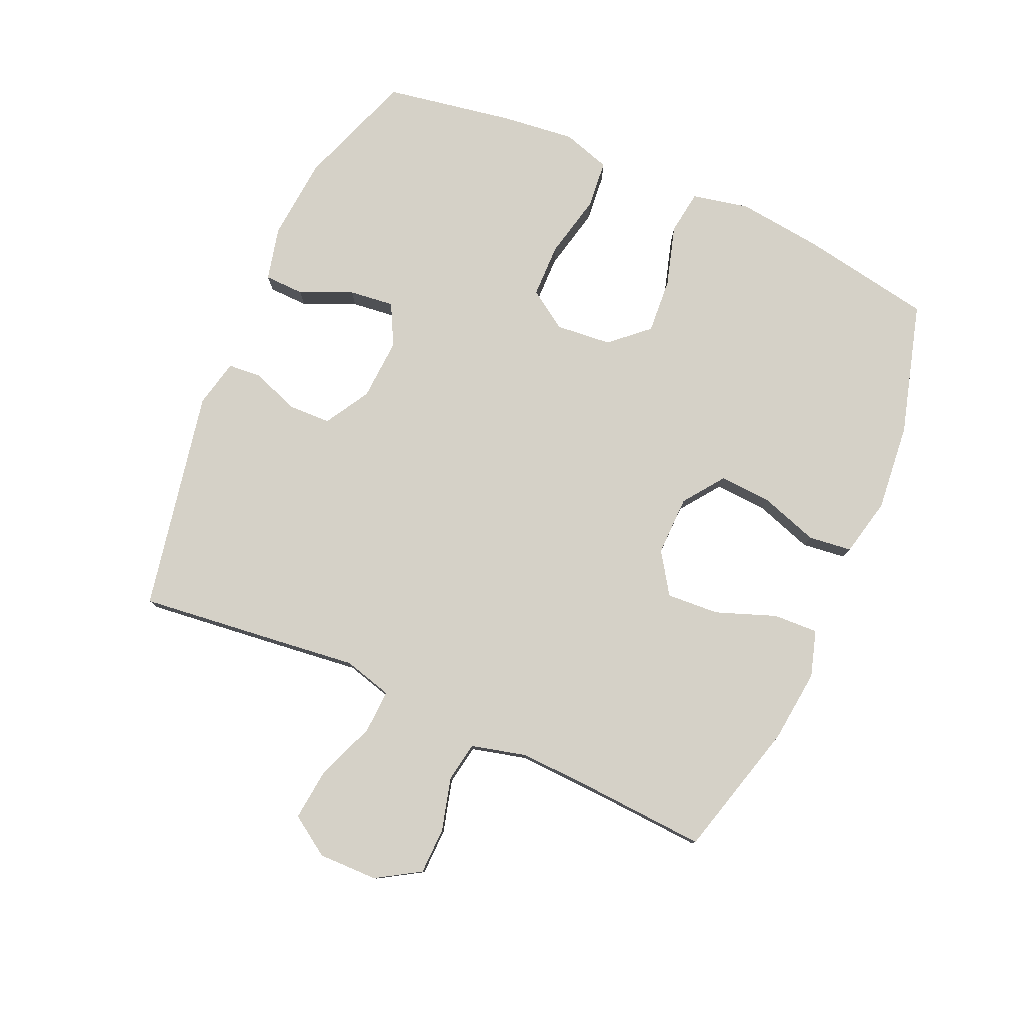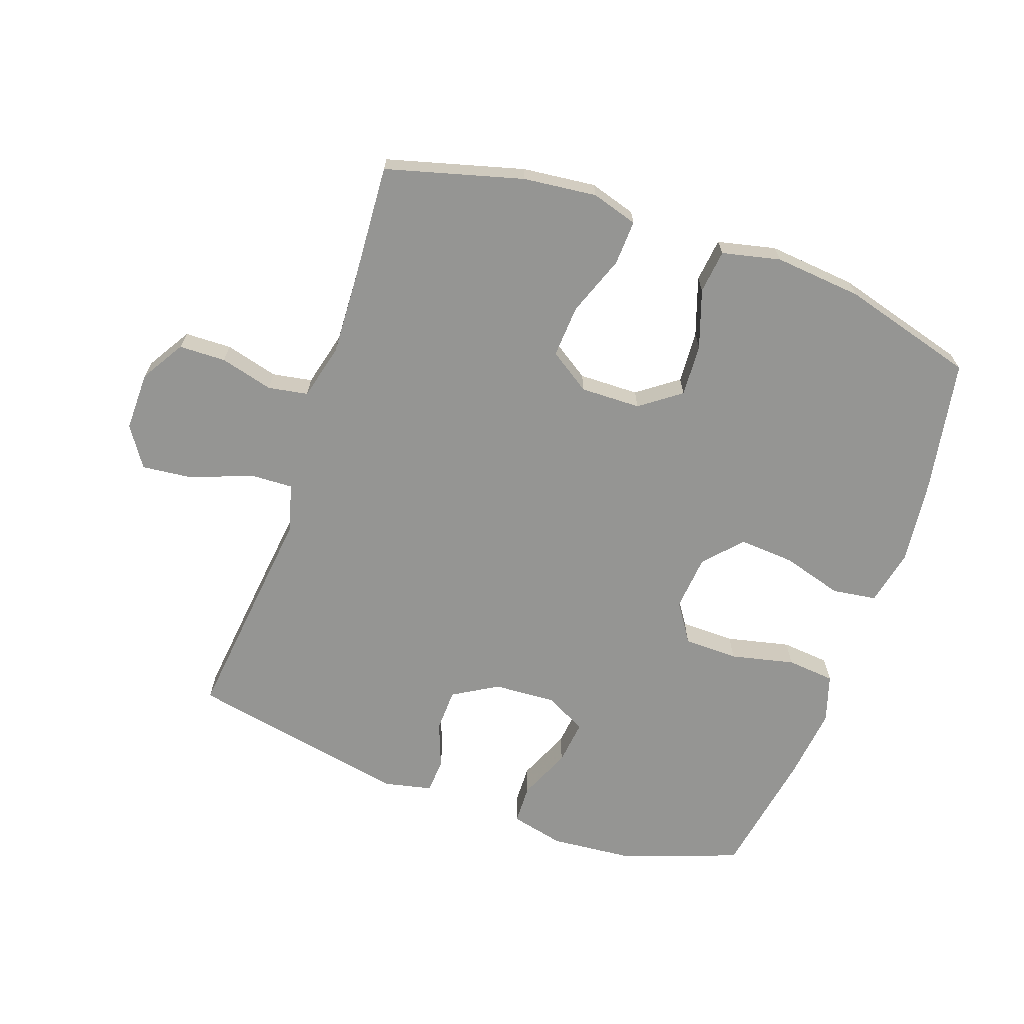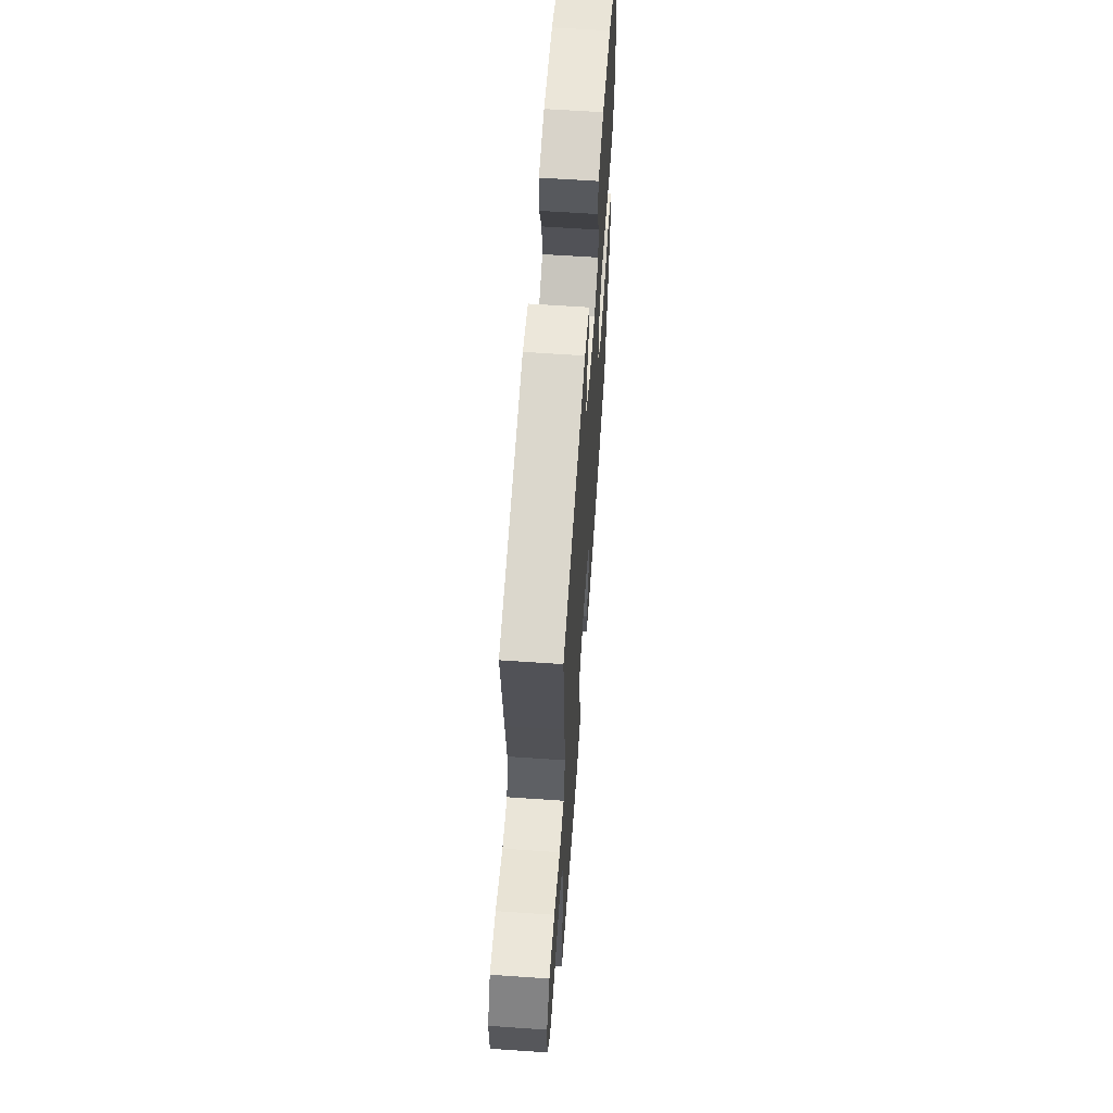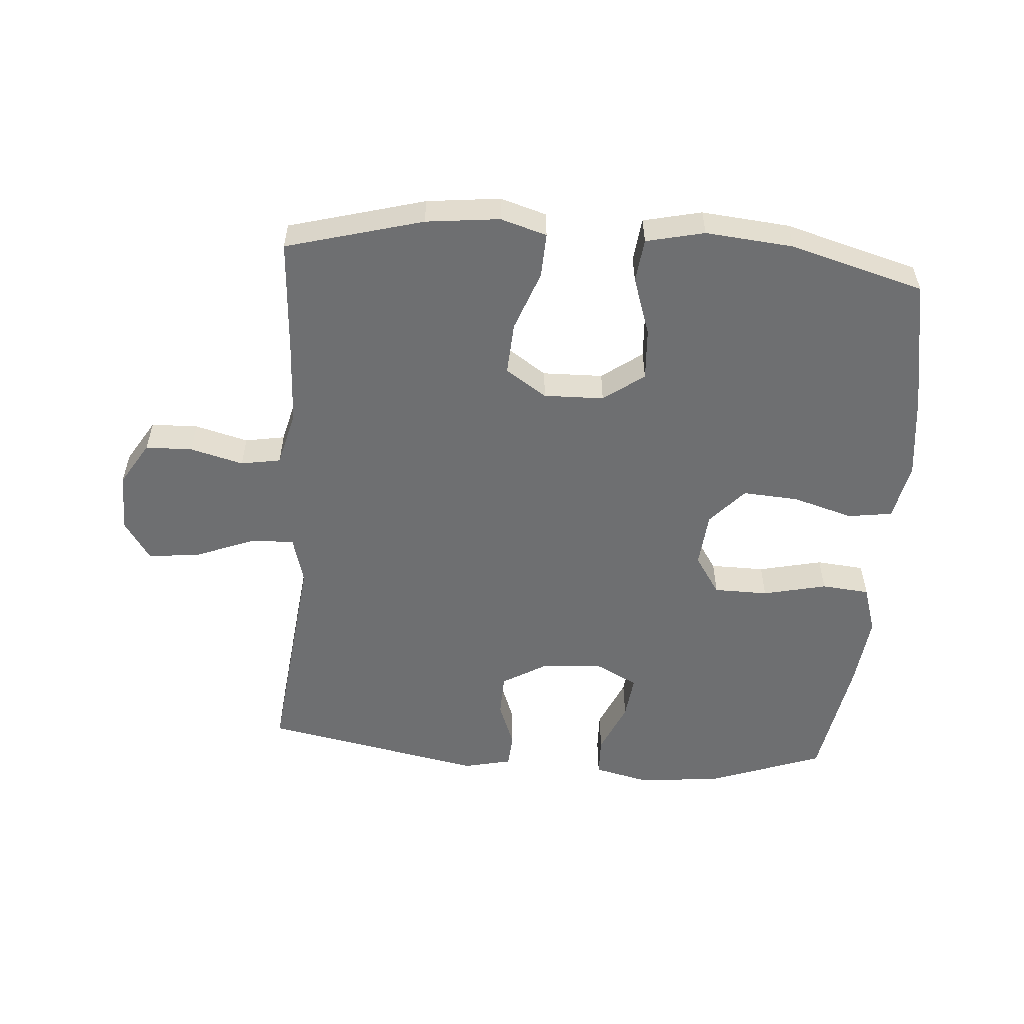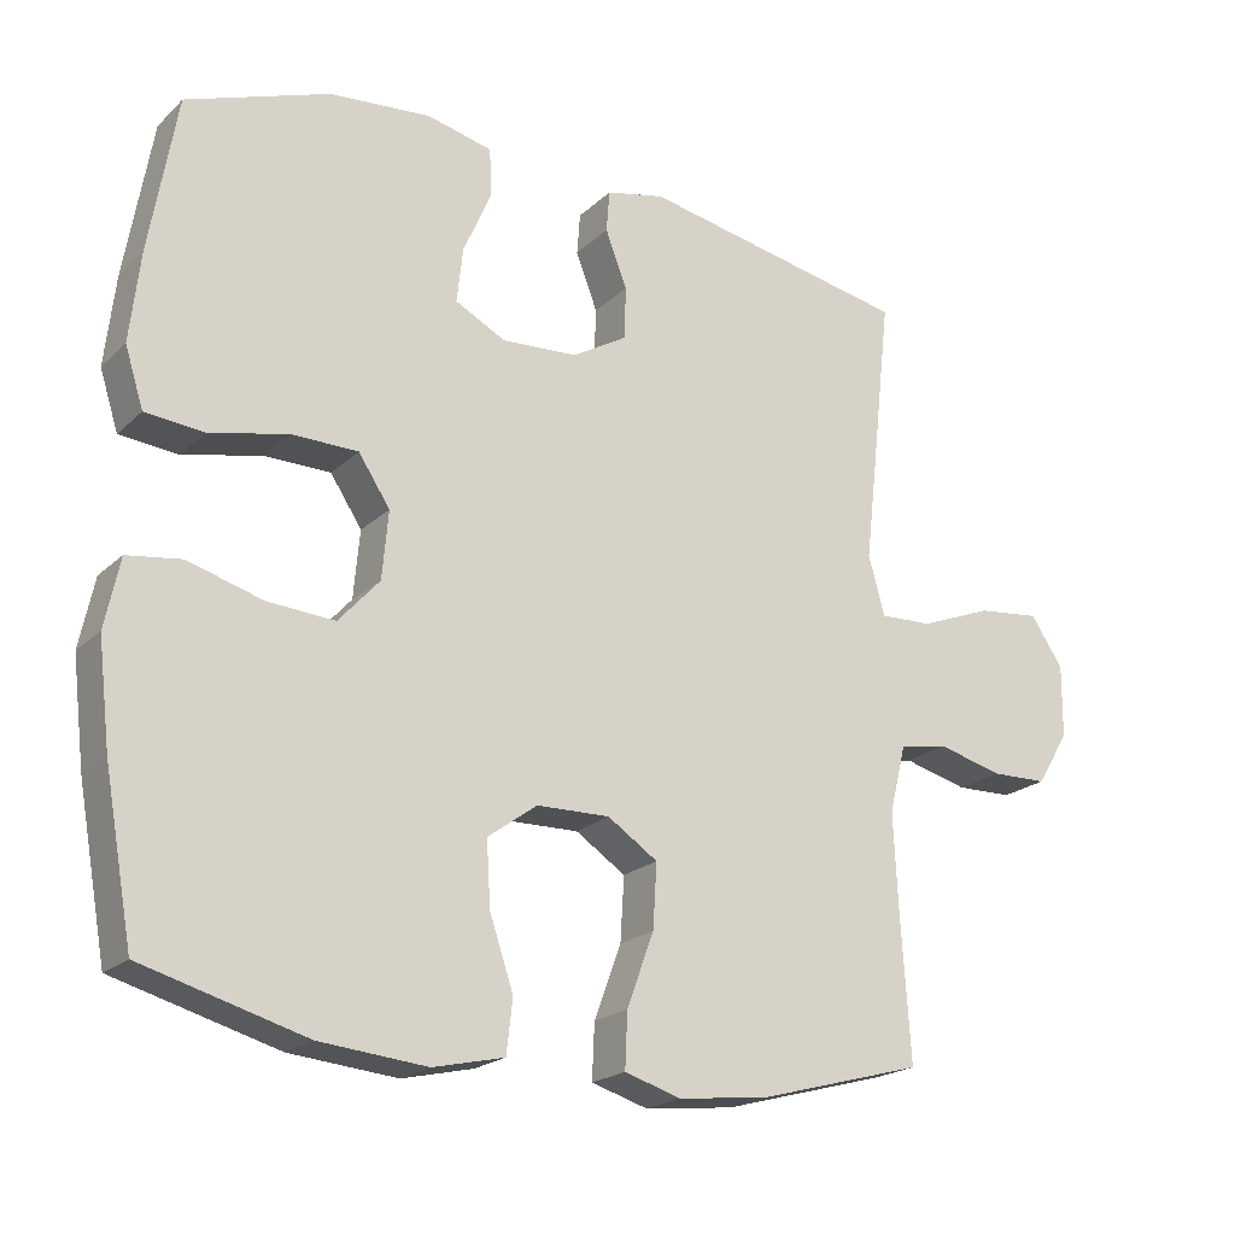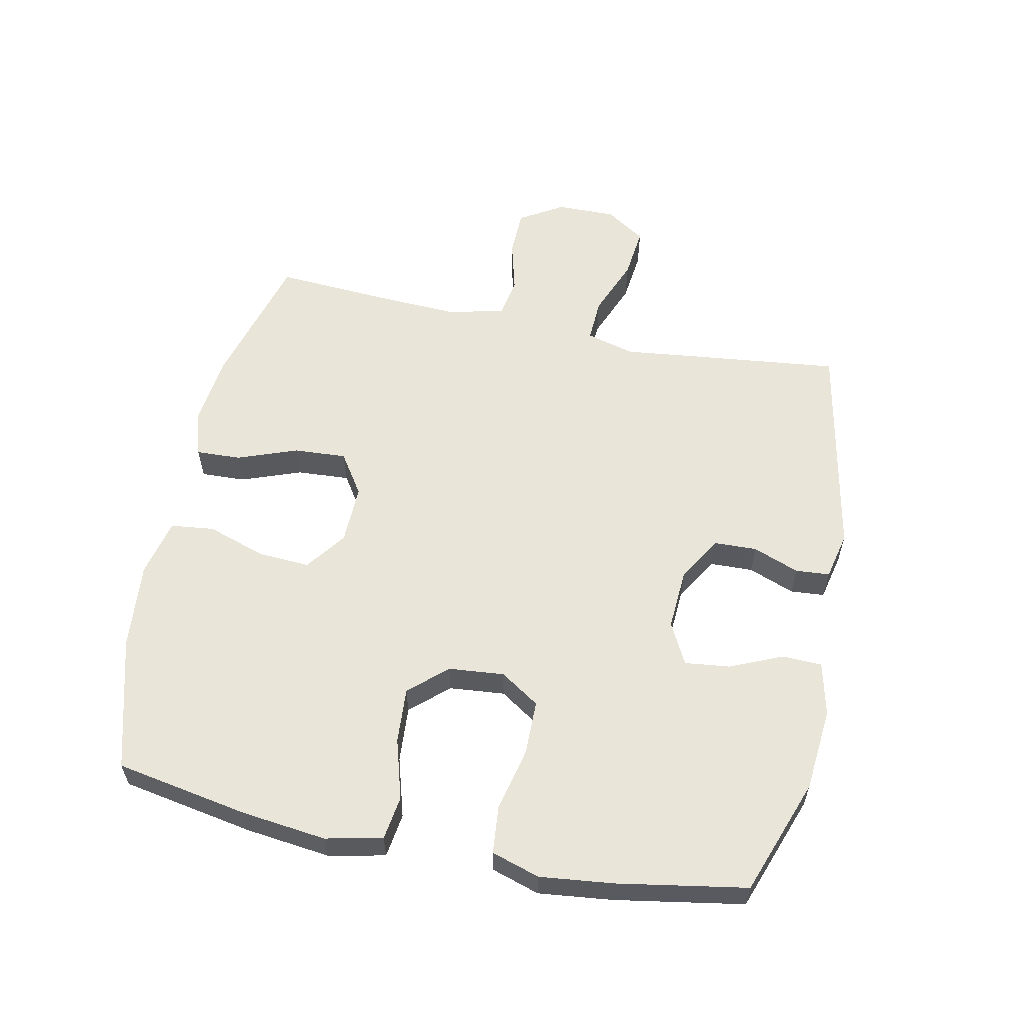
<metadata>
{"format":"obj","ext":"obj","renderer":"f3d","projection":"perspective","resolution":1024,"background":"white","views":[{"elev":78.9,"azim":113.7,"up":"+Y"},{"elev":-67.3,"azim":160.6,"up":"+Y"},{"elev":62.1,"azim":94.0,"up":"+Z"},{"elev":-54.5,"azim":175.7,"up":"+Y"},{"elev":-20.7,"azim":-32.2,"up":"+Z"},{"elev":58.2,"azim":-78.3,"up":"+Y"}]}
</metadata>
<code>
v -0.5 0.07 -0.5
v -0.538 0.07 -0.29
v -0.554 0.07 -0.156
v -0.535 0.07 -0.066
v -0.465 0.07 -0.056
v -0.369 0.07 -0.084
v -0.281 0.07 -0.09
v -0.228 0.07 -0.031
v -0.22 0.07 0.057
v -0.261 0.07 0.119
v -0.347 0.07 0.12
v -0.448 0.07 0.097
v -0.524 0.07 0.104
v -0.548 0.07 0.18
v -0.535 0.07 0.296
v -0.5 0.07 0.5
v -0.315 0.07 0.567
v -0.183 0.07 0.579
v -0.098 0.07 0.559
v -0.096 0.07 0.496
v -0.132 0.07 0.413
v -0.14 0.07 0.342
v -0.074 0.07 0.308
v 0.024 0.07 0.314
v 0.095 0.07 0.356
v 0.097 0.07 0.424
v 0.069 0.07 0.497
v 0.073 0.07 0.551
v 0.149 0.07 0.568
v 0.5 0.07 0.5
v 0.474 0.07 0.268
v 0.46 0.07 0.147
v 0.481 0.07 0.07
v 0.55 0.07 0.073
v 0.644 0.07 0.11
v 0.726 0.07 0.119
v 0.768 0.07 0.056
v 0.767 0.07 -0.038
v 0.725 0.07 -0.107
v 0.651 0.07 -0.109
v 0.567 0.07 -0.087
v 0.504 0.07 -0.098
v 0.482 0.07 -0.186
v 0.488 0.07 -0.314
v 0.5 0.07 -0.5
v 0.284 0.07 -0.559
v 0.168 0.07 -0.572
v 0.095 0.07 -0.55
v 0.098 0.07 -0.479
v 0.133 0.07 -0.384
v 0.138 0.07 -0.301
v 0.073 0.07 -0.258
v -0.022 0.07 -0.26
v -0.086 0.07 -0.307
v -0.081 0.07 -0.39
v -0.05 0.07 -0.482
v -0.058 0.07 -0.551
v -0.15 0.07 -0.572
v -0.289 0.07 -0.559
v -0.5 0 -0.5
v -0.538 0 -0.29
v -0.554 0 -0.156
v -0.535 0 -0.066
v -0.465 0 -0.056
v -0.369 0 -0.084
v -0.281 0 -0.09
v -0.228 0 -0.031
v -0.22 0 0.057
v -0.261 0 0.119
v -0.347 0 0.12
v -0.448 0 0.097
v -0.524 0 0.104
v -0.548 0 0.18
v -0.535 0 0.296
v -0.5 0 0.5
v -0.315 0 0.567
v -0.183 0 0.579
v -0.098 0 0.559
v -0.096 0 0.496
v -0.132 0 0.413
v -0.14 0 0.342
v -0.074 0 0.308
v 0.024 0 0.314
v 0.095 0 0.356
v 0.097 0 0.424
v 0.069 0 0.497
v 0.073 0 0.551
v 0.149 0 0.568
v 0.5 0 0.5
v 0.474 0 0.268
v 0.46 0 0.147
v 0.481 0 0.07
v 0.55 0 0.073
v 0.644 0 0.11
v 0.726 0 0.119
v 0.768 0 0.056
v 0.767 0 -0.038
v 0.725 0 -0.107
v 0.651 0 -0.109
v 0.567 0 -0.087
v 0.504 0 -0.098
v 0.482 0 -0.186
v 0.488 0 -0.314
v 0.5 0 -0.5
v 0.284 0 -0.559
v 0.168 0 -0.572
v 0.095 0 -0.55
v 0.098 0 -0.479
v 0.133 0 -0.384
v 0.138 0 -0.301
v 0.073 0 -0.258
v -0.022 0 -0.26
v -0.086 0 -0.307
v -0.081 0 -0.39
v -0.05 0 -0.482
v -0.058 0 -0.551
v -0.15 0 -0.572
v -0.289 0 -0.559
f 4 5 6
f 3 4 6
f 2 3 6
f 1 2 6
f 59 1 6
f 58 59 6
f 57 58 6
f 56 57 6
f 55 56 6
f 54 55 6 7
f 53 54 7 8
f 52 53 8 9
f 51 52 9 10
f 48 49 50
f 47 48 50
f 46 47 50
f 45 46 50
f 44 45 50
f 43 44 50 51
f 42 43 51 10
f 39 40 41
f 38 39 41
f 37 38 41
f 36 37 41
f 35 36 41
f 34 35 41
f 33 34 41 42
f 32 33 42 10
f 30 31 32
f 29 30 32
f 28 29 32
f 27 28 32
f 26 27 32
f 25 26 32
f 24 25 32 10
f 19 20 21
f 18 19 21
f 17 18 21
f 16 17 21
f 15 16 21
f 14 15 21
f 13 14 21
f 12 13 21
f 11 12 21
f 11 21 22
f 23 24 10 11
f 11 22 23
f 65 64 63
f 65 63 62
f 65 62 61
f 65 61 60
f 65 60 118
f 65 118 117
f 65 117 116
f 65 116 115
f 65 115 114
f 66 65 114 113
f 67 66 113 112
f 68 67 112 111
f 69 68 111 110
f 109 108 107
f 109 107 106
f 109 106 105
f 109 105 104
f 109 104 103
f 110 109 103 102
f 69 110 102 101
f 100 99 98
f 100 98 97
f 100 97 96
f 100 96 95
f 100 95 94
f 100 94 93
f 101 100 93 92
f 69 101 92 91
f 91 90 89
f 91 89 88
f 91 88 87
f 91 87 86
f 91 86 85
f 91 85 84
f 69 91 84 83
f 80 79 78
f 80 78 77
f 80 77 76
f 80 76 75
f 80 75 74
f 80 74 73
f 80 73 72
f 80 72 71
f 80 71 70
f 81 80 70
f 70 69 83 82
f 82 81 70
f 1 60 61 2
f 2 61 62 3
f 3 62 63 4
f 4 63 64 5
f 5 64 65 6
f 6 65 66 7
f 7 66 67 8
f 8 67 68 9
f 9 68 69 10
f 10 69 70 11
f 11 70 71 12
f 12 71 72 13
f 13 72 73 14
f 14 73 74 15
f 15 74 75 16
f 16 75 76 17
f 17 76 77 18
f 18 77 78 19
f 19 78 79 20
f 20 79 80 21
f 21 80 81 22
f 22 81 82 23
f 23 82 83 24
f 24 83 84 25
f 25 84 85 26
f 26 85 86 27
f 27 86 87 28
f 28 87 88 29
f 29 88 89 30
f 30 89 90 31
f 31 90 91 32
f 32 91 92 33
f 33 92 93 34
f 34 93 94 35
f 35 94 95 36
f 36 95 96 37
f 37 96 97 38
f 38 97 98 39
f 39 98 99 40
f 40 99 100 41
f 41 100 101 42
f 42 101 102 43
f 43 102 103 44
f 44 103 104 45
f 45 104 105 46
f 46 105 106 47
f 47 106 107 48
f 48 107 108 49
f 49 108 109 50
f 50 109 110 51
f 51 110 111 52
f 52 111 112 53
f 53 112 113 54
f 54 113 114 55
f 55 114 115 56
f 56 115 116 57
f 57 116 117 58
f 58 117 118 59
f 59 118 60 1

</code>
